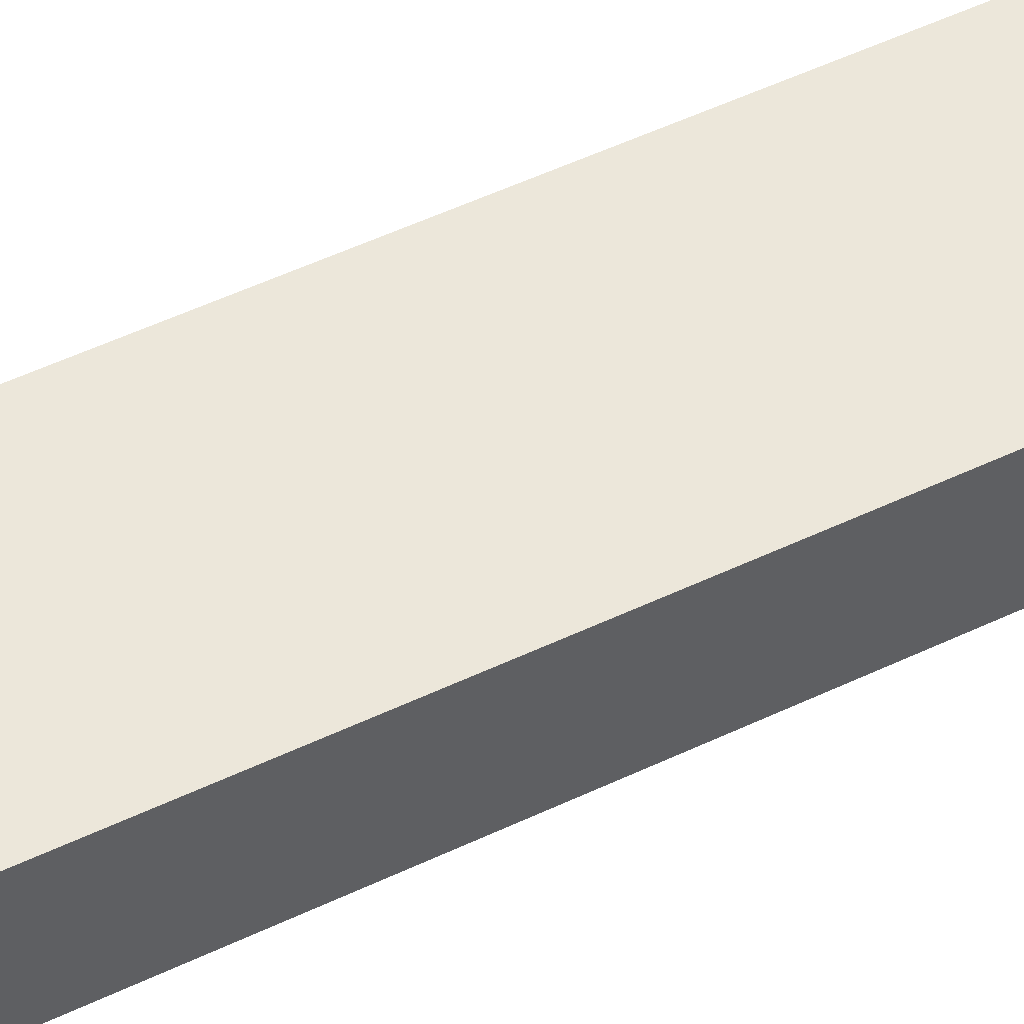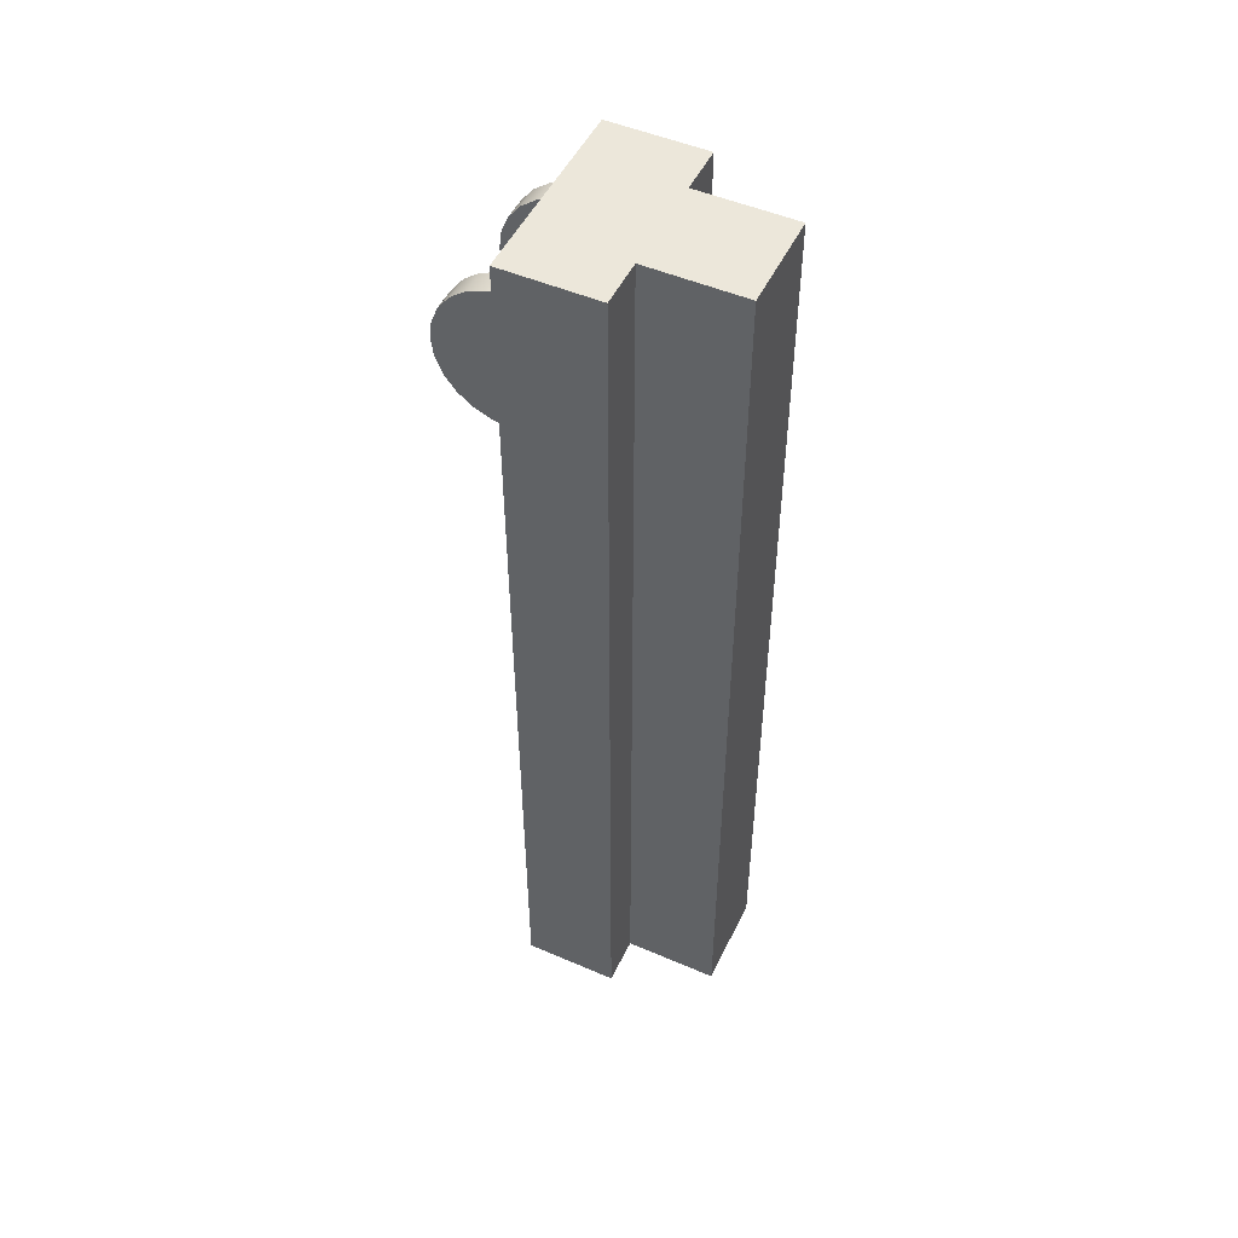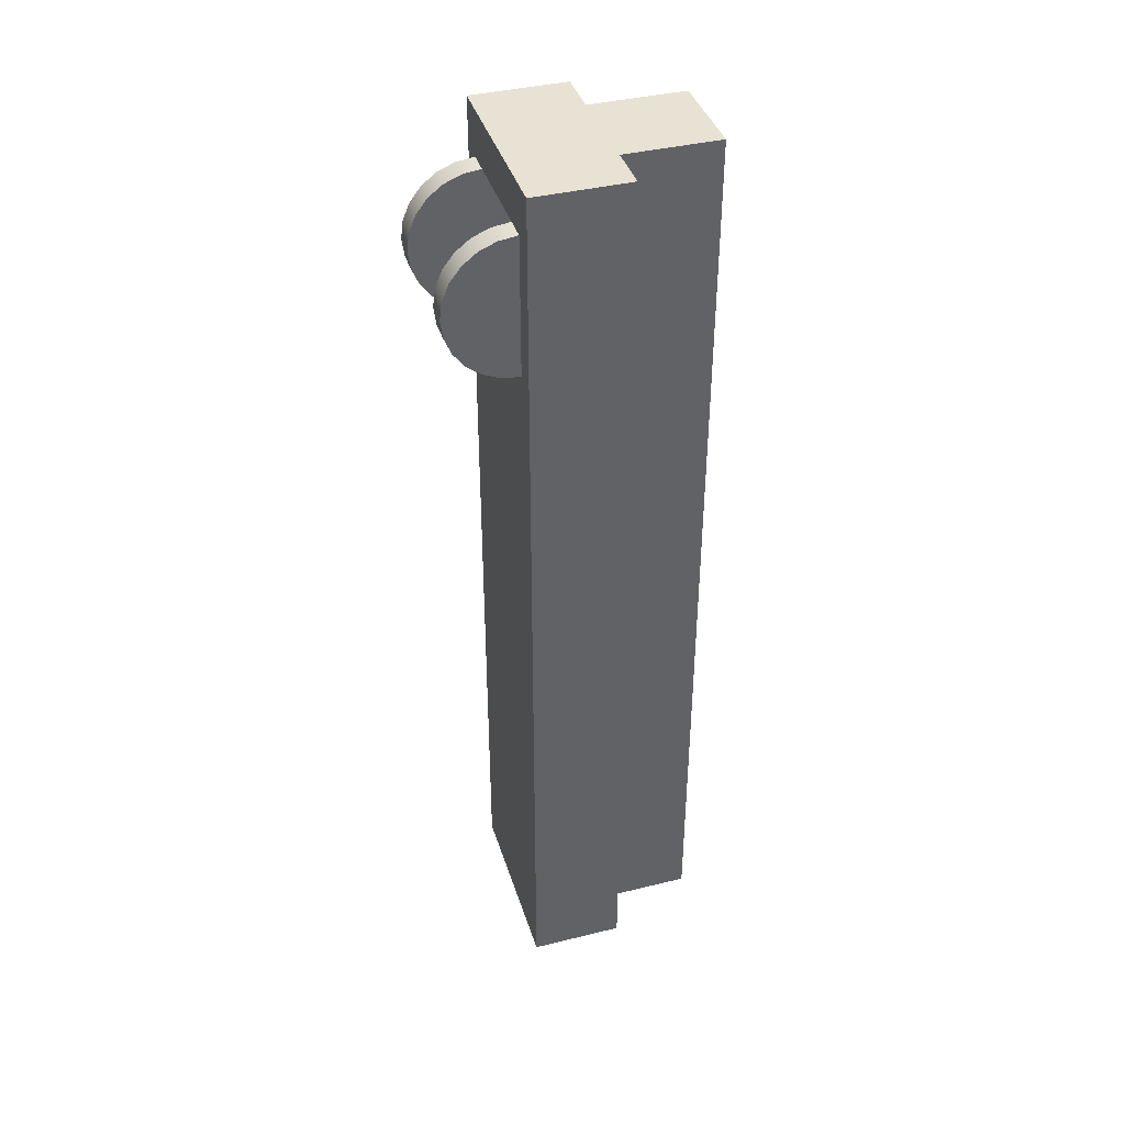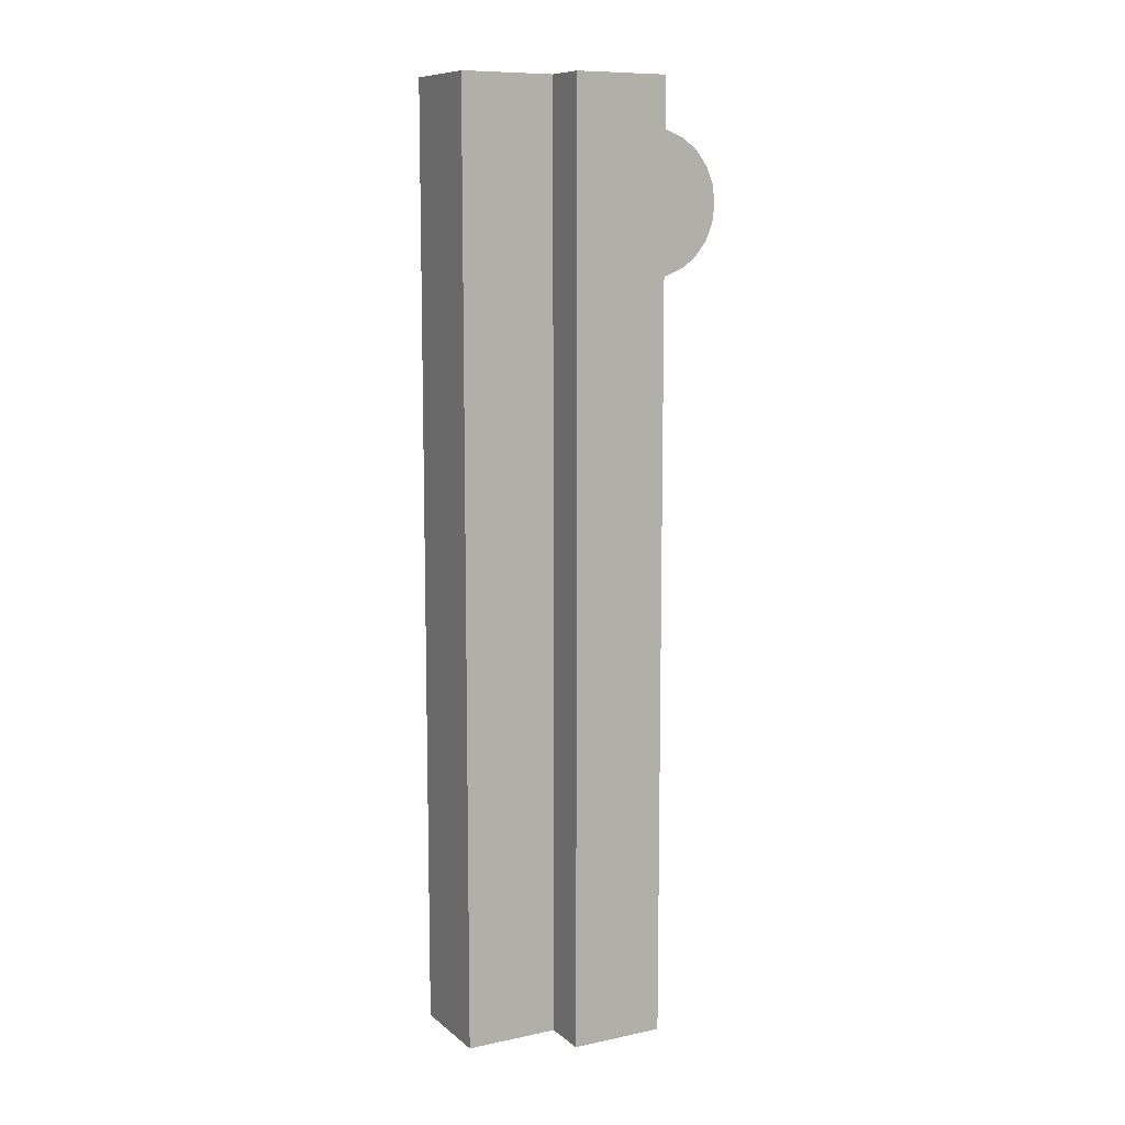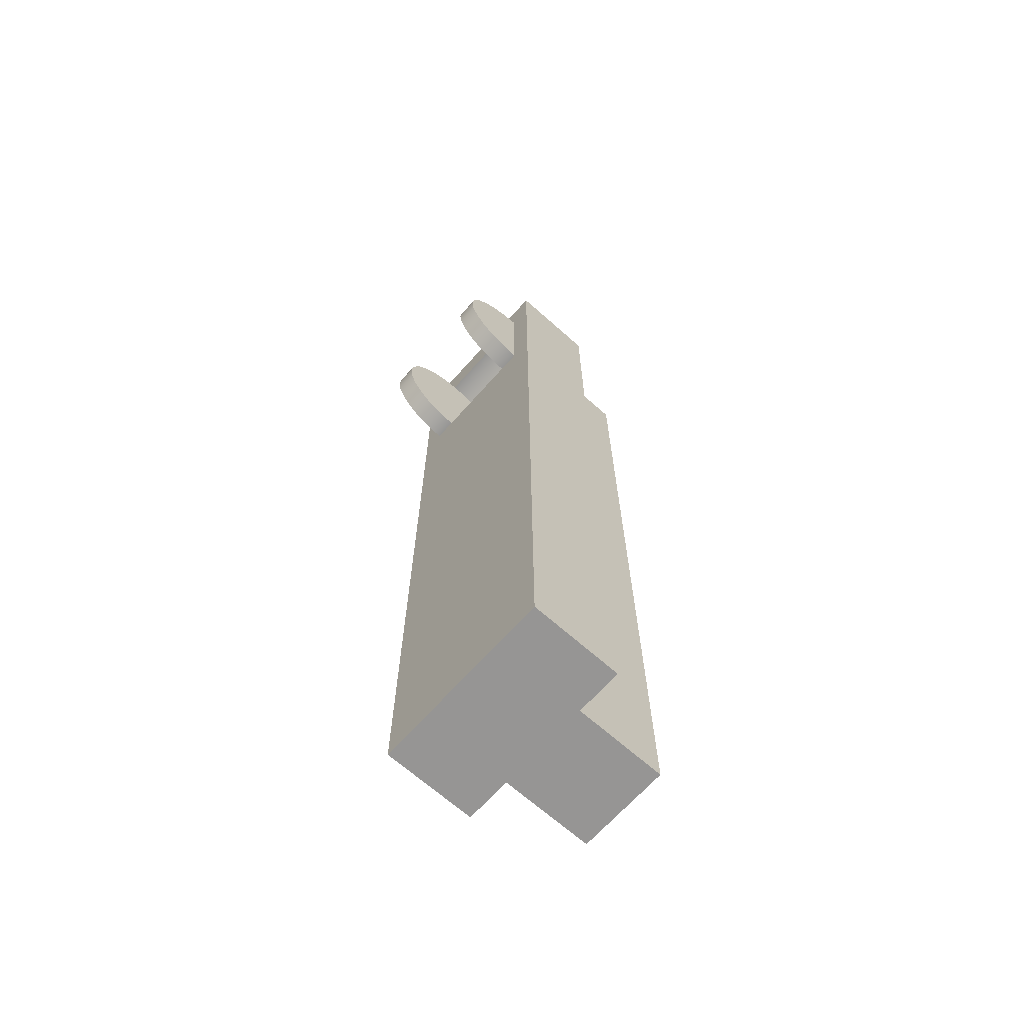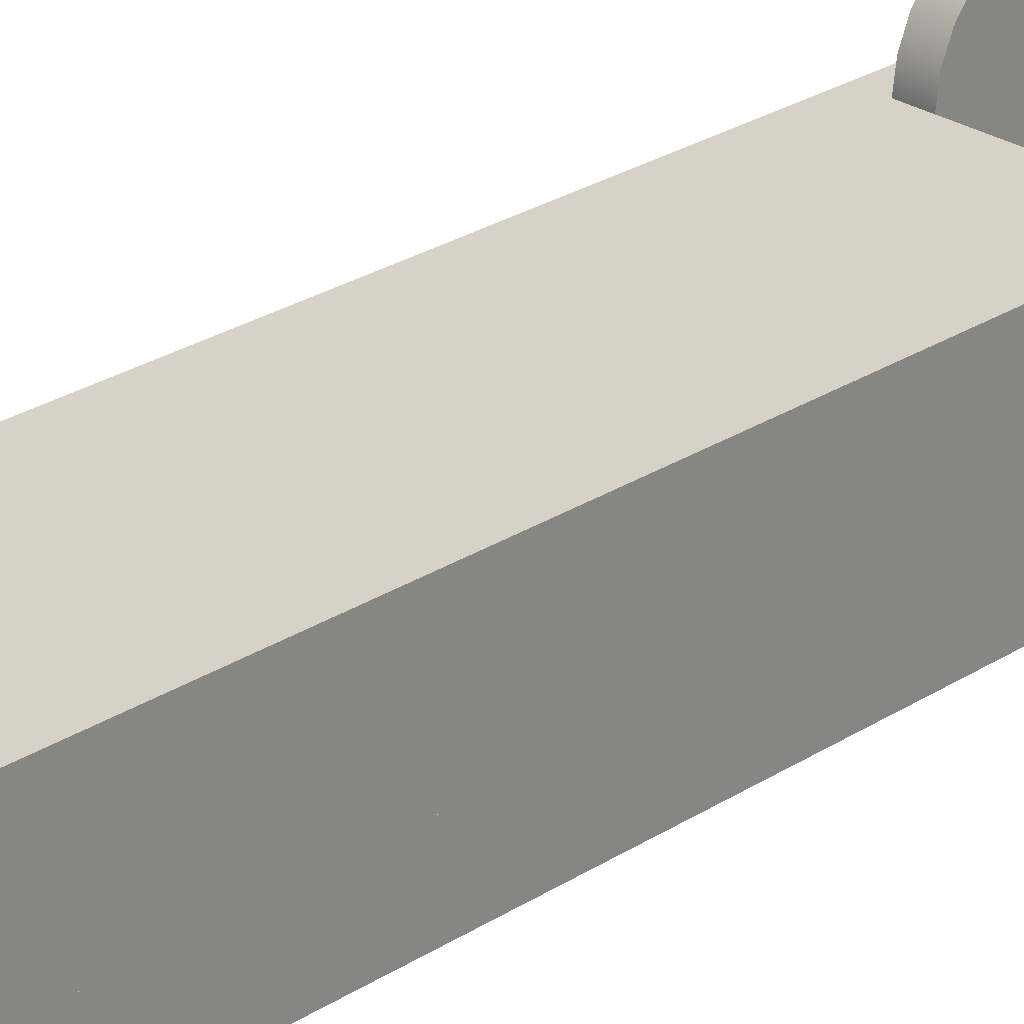
<metadata>
{"format":"obj","ext":"obj","renderer":"f3d","projection":"perspective","resolution":1024,"background":"white","views":[{"elev":54.1,"azim":63.4,"up":"+Y"},{"elev":50.3,"azim":-64.8,"up":"+Z"},{"elev":40.0,"azim":-106.9,"up":"+Z"},{"elev":9.8,"azim":61.8,"up":"+Z"},{"elev":-67.6,"azim":-131.7,"up":"+Z"},{"elev":27.3,"azim":-134.4,"up":"+Y"}]}
</metadata>
<code>
v 0.02 0.04 0
v 0.02 0.04 0.2
v 0.02 0.02 0.2
v 0.02 0.02 0
v 0.02 0.04 0.2
v -0.009999 0.02 0.2
v 0.009999 0.02 0.2
v 0.02 0.02 0.2
v -0.02 0.04 0.2
v -0.009999 0 0.2
v 0.009999 0 0.2
v -0.02 0.02 0.2
v 0.02 0.02 0
v 0.02 0.02 0.2
v 0.009999 0.02 0.2
v 0.009999 0.02 0
v 0.0101 0.04 0.16
v 0.015 0.04 0.16
v 0.02 0.04 0
v -0.015 0.04 0.16
v -0.02 0.04 0
v -0.02 0.04 0.2
v 0.02 0.04 0.2
v -0.0101 0.04 0.19
v -0.015 0.04 0.19
v -0.0101 0.04 0.16
v 0.0101 0.04 0.19
v 0.015 0.04 0.19
v -0.02 0.02 0
v -0.02 0.02 0.2
v -0.02 0.04 0.2
v -0.02 0.04 0
v -0.009999 0.02 0
v -0.009999 0.02 0.2
v -0.02 0.02 0.2
v -0.02 0.02 0
v -0.009999 0 0
v -0.009999 0 0.2
v -0.009999 0.02 0.2
v -0.009999 0.02 0
v -0.009999 0 0.2
v -0.009999 0 0
v 0.009999 0 0
v 0.009999 0 0.2
v 0.009999 0.02 0
v 0.009999 0.02 0.2
v 0.009999 0 0.2
v 0.009999 0 0
v -0.009999 0.02 0
v 0.009999 0.02 0
v 0.009999 0 0
v -0.02 0.04 0
v 0.02 0.04 0
v -0.009999 0 0
v -0.02 0.02 0
v 0.02 0.02 0
v -0.015 0.04 0.19
v -0.0101 0.04 0.19
v -0.0101 0.04388 0.1895
v -0.015 0.04388 0.1895
v -0.0101 0.0475 0.188
v -0.015 0.05061 0.1644
v -0.0101 0.05061 0.1644
v -0.0101 0.0475 0.162
v -0.015 0.05299 0.1675
v -0.0101 0.05299 0.1675
v -0.015 0.05449 0.1711
v -0.0101 0.05449 0.1711
v -0.015 0.05449 0.1789
v -0.0101 0.05449 0.1789
v -0.0101 0.055 0.175
v -0.015 0.05299 0.1825
v -0.0101 0.05299 0.1825
v -0.015 0.0475 0.188
v -0.0101 0.04 0.16
v -0.015 0.04 0.16
v -0.015 0.04388 0.1605
v -0.0101 0.04388 0.1605
v -0.015 0.0475 0.162
v -0.015 0.055 0.175
v -0.015 0.05061 0.1856
v -0.0101 0.05061 0.1856
v 0.015 0.04 0.19
v 0.015 0.04 0.16
v 0.015 0.04388 0.1605
v 0.015 0.04388 0.1895
v 0.015 0.05061 0.1644
v 0.015 0.055 0.175
v 0.015 0.05449 0.1789
v 0.015 0.05299 0.1675
v 0.015 0.05061 0.1856
v 0.015 0.0475 0.188
v 0.015 0.05449 0.1711
v 0.015 0.05299 0.1825
v 0.015 0.0475 0.162
v -0.015 0.055 0.175
v -0.015 0.05449 0.1711
v -0.015 0.05299 0.1675
v -0.015 0.0475 0.162
v -0.015 0.04388 0.1605
v -0.015 0.04 0.19
v -0.015 0.04 0.16
v -0.015 0.05061 0.1644
v -0.015 0.04388 0.1895
v -0.015 0.0475 0.188
v -0.015 0.05449 0.1789
v -0.015 0.05299 0.1825
v -0.015 0.05061 0.1856
v 0.0101 0.03612 0.1605
v 0.0101 0.0325 0.162
v 0.0101 0.03612 0.1895
v 0.0101 0.04 0.19
v 0.0101 0.04388 0.1895
v 0.0101 0.04388 0.1605
v 0.0101 0.0475 0.162
v 0.0101 0.0325 0.188
v 0.0101 0.02939 0.1856
v 0.0101 0.055 0.175
v 0.0101 0.05449 0.1711
v 0.0101 0.05299 0.1675
v 0.0101 0.05061 0.1644
v 0.0101 0.05299 0.1825
v 0.0101 0.05449 0.1789
v 0.0101 0.02551 0.1789
v 0.0101 0.02701 0.1825
v 0.0101 0.02701 0.1675
v 0.0101 0.02551 0.1711
v 0.0101 0.025 0.175
v 0.0101 0.02939 0.1644
v 0.0101 0.05061 0.1856
v 0.0101 0.0475 0.188
v 0.0101 0.04 0.16
v -0.0101 0.0325 0.162
v -0.0101 0.025 0.175
v -0.0101 0.02551 0.1711
v -0.0101 0.05299 0.1675
v -0.0101 0.05449 0.1711
v -0.0101 0.055 0.175
v -0.0101 0.05061 0.1644
v -0.0101 0.05449 0.1789
v -0.0101 0.02701 0.1825
v -0.0101 0.02551 0.1789
v -0.0101 0.02701 0.1675
v -0.0101 0.03612 0.1895
v -0.0101 0.0325 0.188
v -0.0101 0.03612 0.1605
v -0.0101 0.04 0.16
v -0.0101 0.04388 0.1895
v -0.0101 0.04388 0.1605
v -0.0101 0.0475 0.162
v -0.0101 0.05299 0.1825
v -0.0101 0.05061 0.1856
v -0.0101 0.04 0.19
v -0.0101 0.02939 0.1856
v -0.0101 0.0475 0.188
v -0.0101 0.02939 0.1644
v -0.0101 0.0325 0.188
v -0.0101 0.03612 0.1895
v 0.0101 0.03612 0.1895
v -0.0101 0.04 0.19
v 0.0101 0.04 0.19
v 0.0101 0.0325 0.188
v 0.0101 0.02939 0.1856
v 0.0101 0.02701 0.1825
v -0.0101 0.02701 0.1825
v 0.0101 0.02551 0.1789
v -0.0101 0.02551 0.1789
v 0.0101 0.025 0.175
v -0.0101 0.025 0.175
v 0.0101 0.02551 0.1711
v -0.0101 0.02551 0.1711
v 0.0101 0.02701 0.1675
v -0.0101 0.02701 0.1675
v 0.0101 0.02939 0.1644
v -0.0101 0.02939 0.1644
v 0.0101 0.0325 0.162
v -0.0101 0.0325 0.162
v 0.0101 0.03612 0.1605
v -0.0101 0.03612 0.1605
v 0.0101 0.04 0.16
v -0.0101 0.04 0.16
v -0.0101 0.02939 0.1856
v 0.015 0.05449 0.1711
v 0.0101 0.05449 0.1711
v 0.0101 0.055 0.175
v 0.015 0.055 0.175
v 0.015 0.05299 0.1675
v 0.0101 0.05299 0.1675
v 0.015 0.05061 0.1644
v 0.0101 0.05061 0.1644
v 0.015 0.0475 0.162
v 0.0101 0.0475 0.162
v 0.015 0.04388 0.1605
v 0.0101 0.04388 0.1605
v 0.015 0.04 0.16
v 0.0101 0.04 0.16
v 0.015 0.04388 0.1895
v 0.0101 0.04388 0.1895
v 0.0101 0.04 0.19
v 0.0101 0.05299 0.1825
v 0.015 0.05299 0.1825
v 0.015 0.05449 0.1789
v 0.0101 0.05061 0.1856
v 0.015 0.05061 0.1856
v 0.0101 0.05449 0.1789
v 0.0101 0.0475 0.188
v 0.015 0.0475 0.188
v 0.015 0.04 0.19
f 1 2 3
f 3 4 1
f 5 6 7
f 7 8 5
f 6 5 9
f 6 10 11
f 9 12 6
f 11 7 6
f 13 14 15
f 15 16 13
f 17 18 19
f 20 21 22
f 23 19 18
f 24 25 22
f 21 20 26
f 27 24 22
f 22 25 20
f 26 17 19
f 23 28 27
f 19 21 26
f 22 23 27
f 18 28 23
f 29 30 31
f 31 32 29
f 33 34 35
f 35 36 33
f 37 38 39
f 39 40 37
f 41 42 43
f 43 44 41
f 45 46 47
f 47 48 45
f 49 50 51
f 52 53 49
f 51 54 49
f 49 55 52
f 50 49 53
f 53 56 50
f 57 58 59
f 60 59 61
f 62 63 64
f 65 66 63
f 67 68 66
f 69 70 71
f 72 73 70
f 66 65 67
f 59 60 57
f 61 74 60
f 75 76 77
f 78 77 79
f 64 79 62
f 63 62 65
f 77 78 75
f 79 64 78
f 68 67 80
f 70 69 72
f 81 82 73
f 71 80 69
f 73 72 81
f 80 71 68
f 82 81 74
f 74 61 82
f 83 84 85
f 86 83 87
f 87 88 89
f 88 87 90
f 87 91 92
f 90 93 88
f 92 86 87
f 89 94 87
f 94 91 87
f 83 85 95
f 95 87 83
f 96 97 98
f 99 100 101
f 100 102 101
f 101 103 99
f 103 101 104
f 98 103 96
f 103 104 105
f 106 96 103
f 103 107 106
f 105 108 103
f 103 108 107
f 109 110 111
f 112 113 114
f 115 114 113
f 116 111 110
f 110 117 116
f 118 119 120
f 121 122 123
f 110 124 125
f 110 126 127
f 123 118 121
f 110 128 124
f 110 129 126
f 121 130 122
f 121 113 131
f 127 128 110
f 111 114 132
f 113 121 115
f 131 130 121
f 125 117 110
f 132 109 111
f 120 121 118
f 114 111 112
f 133 134 135
f 136 137 138
f 138 139 136
f 139 138 140
f 141 142 133
f 135 143 133
f 133 144 145
f 142 134 133
f 144 133 146
f 144 146 147
f 148 149 150
f 151 152 139
f 149 148 153
f 150 139 148
f 145 154 133
f 155 148 139
f 143 156 133
f 147 149 144
f 153 144 149
f 140 151 139
f 139 152 155
f 133 154 141
f 157 158 159
f 158 160 161
f 161 159 158
f 159 162 157
f 163 164 165
f 164 166 167
f 166 168 169
f 168 170 171
f 170 172 173
f 172 174 175
f 174 176 177
f 176 178 179
f 178 180 181
f 175 173 172
f 162 163 182
f 181 179 178
f 179 177 176
f 177 175 174
f 173 171 170
f 171 169 168
f 169 167 166
f 167 165 164
f 165 182 163
f 182 157 162
f 183 184 185
f 185 186 183
f 187 188 184
f 189 190 188
f 191 192 190
f 193 194 192
f 195 196 194
f 184 183 187
f 188 187 189
f 190 189 191
f 192 191 193
f 194 193 195
f 197 198 199
f 200 201 202
f 203 204 201
f 205 202 186
f 206 207 204
f 198 197 207
f 199 208 197
f 207 206 198
f 204 203 206
f 201 200 203
f 202 205 200
f 186 185 205

</code>
